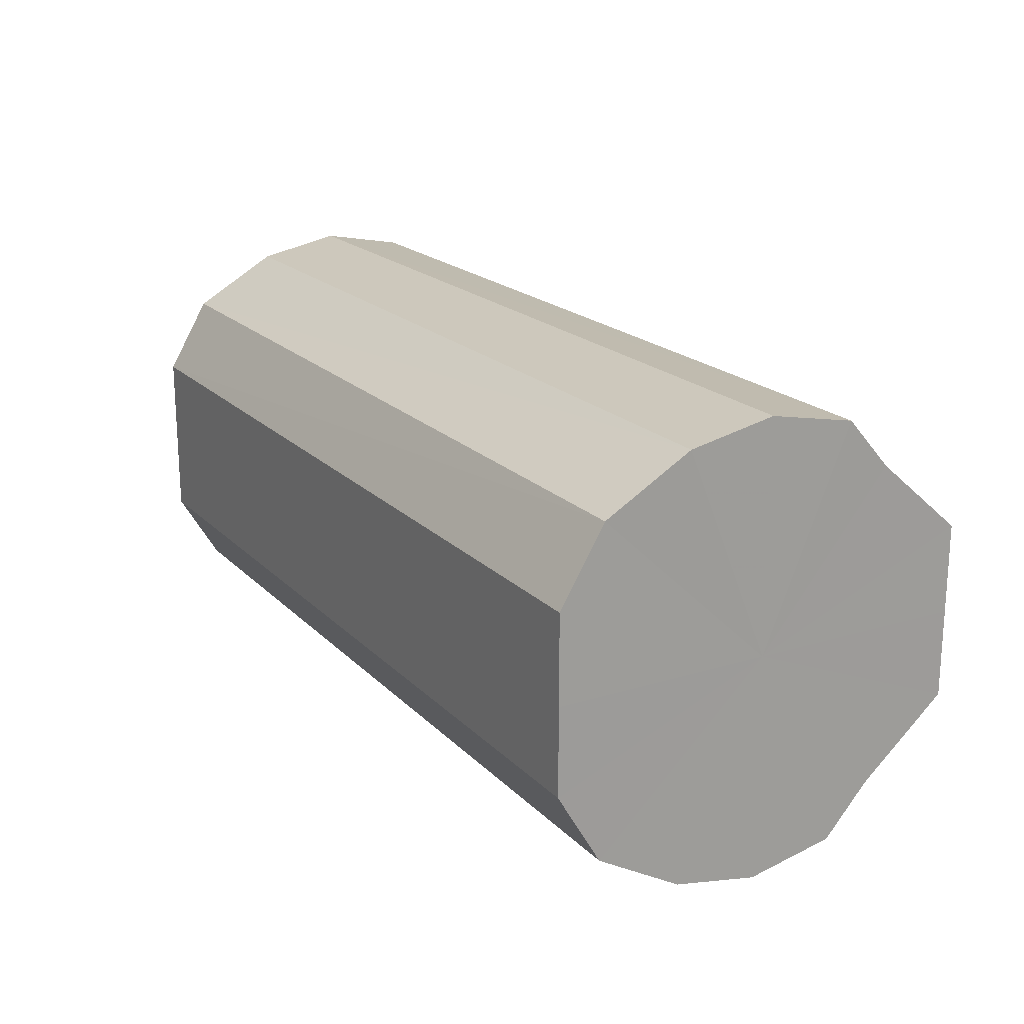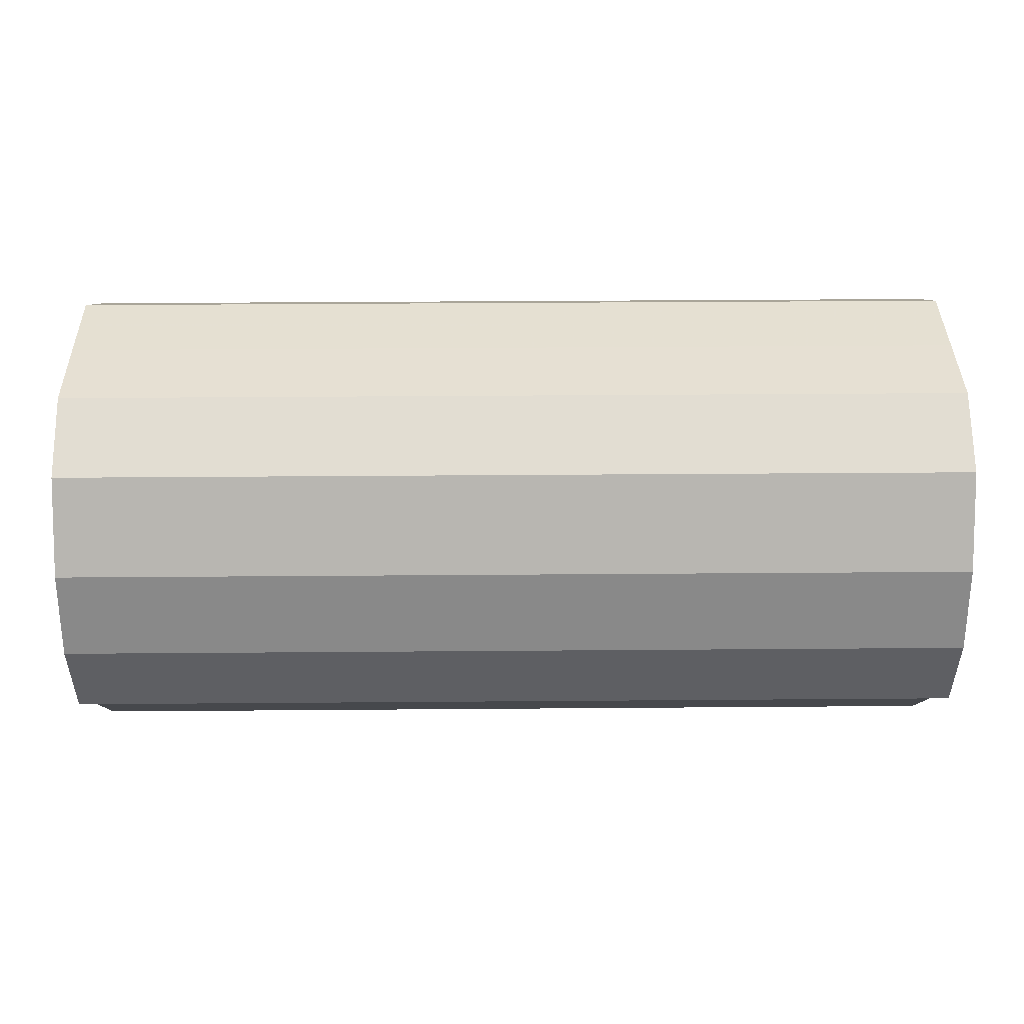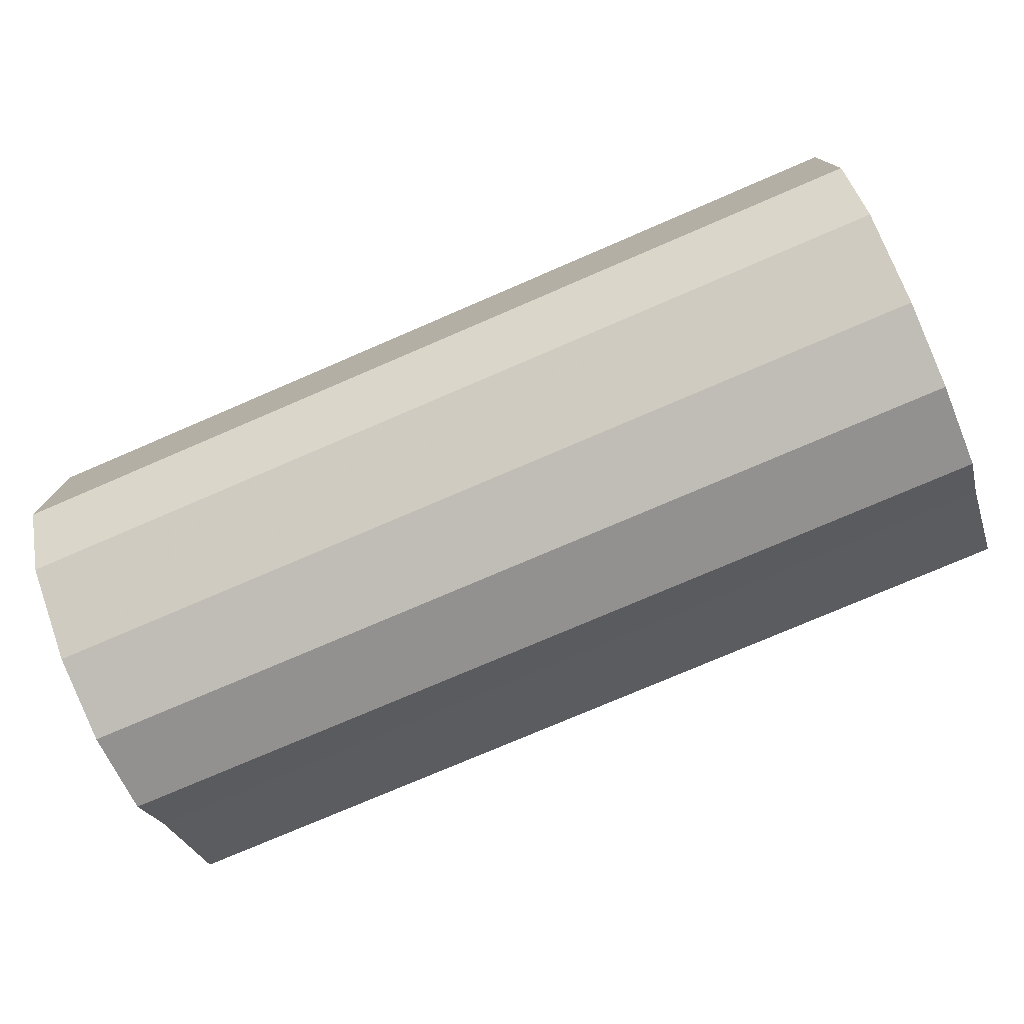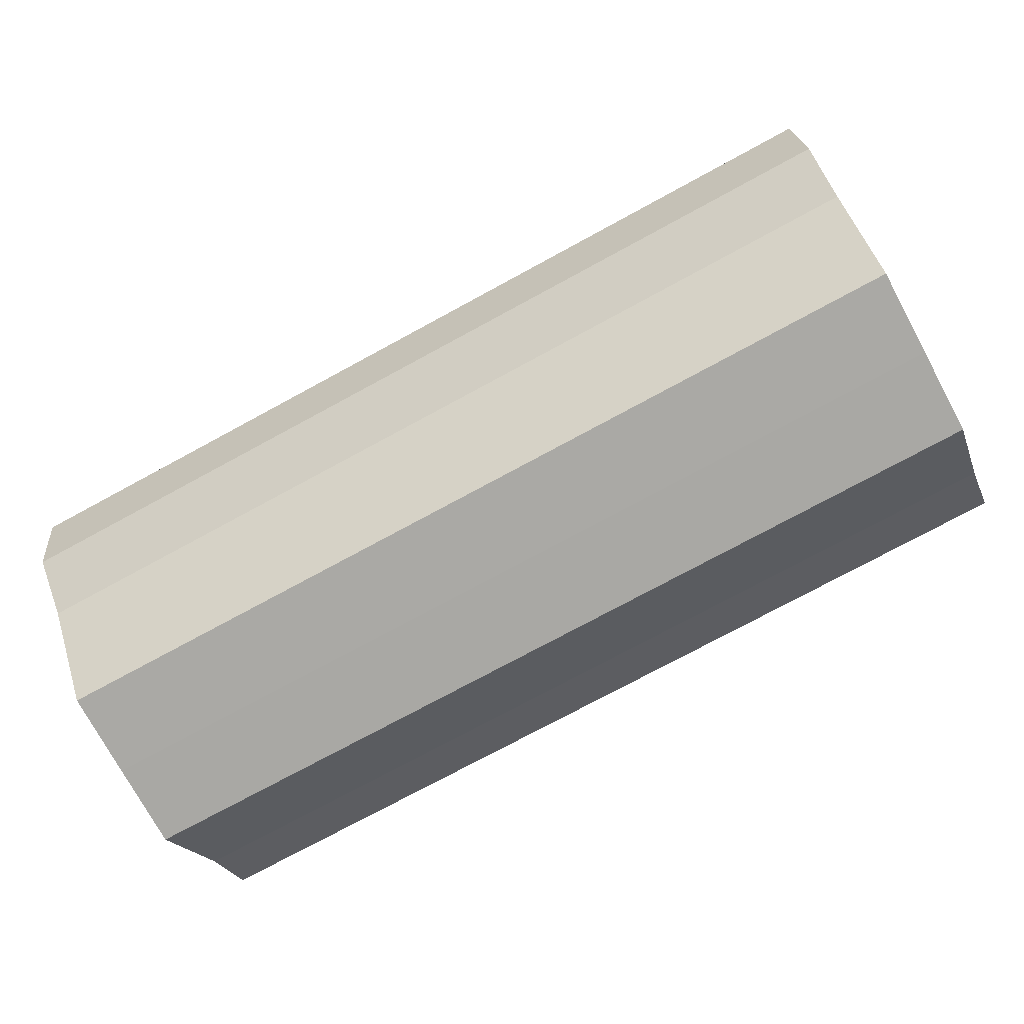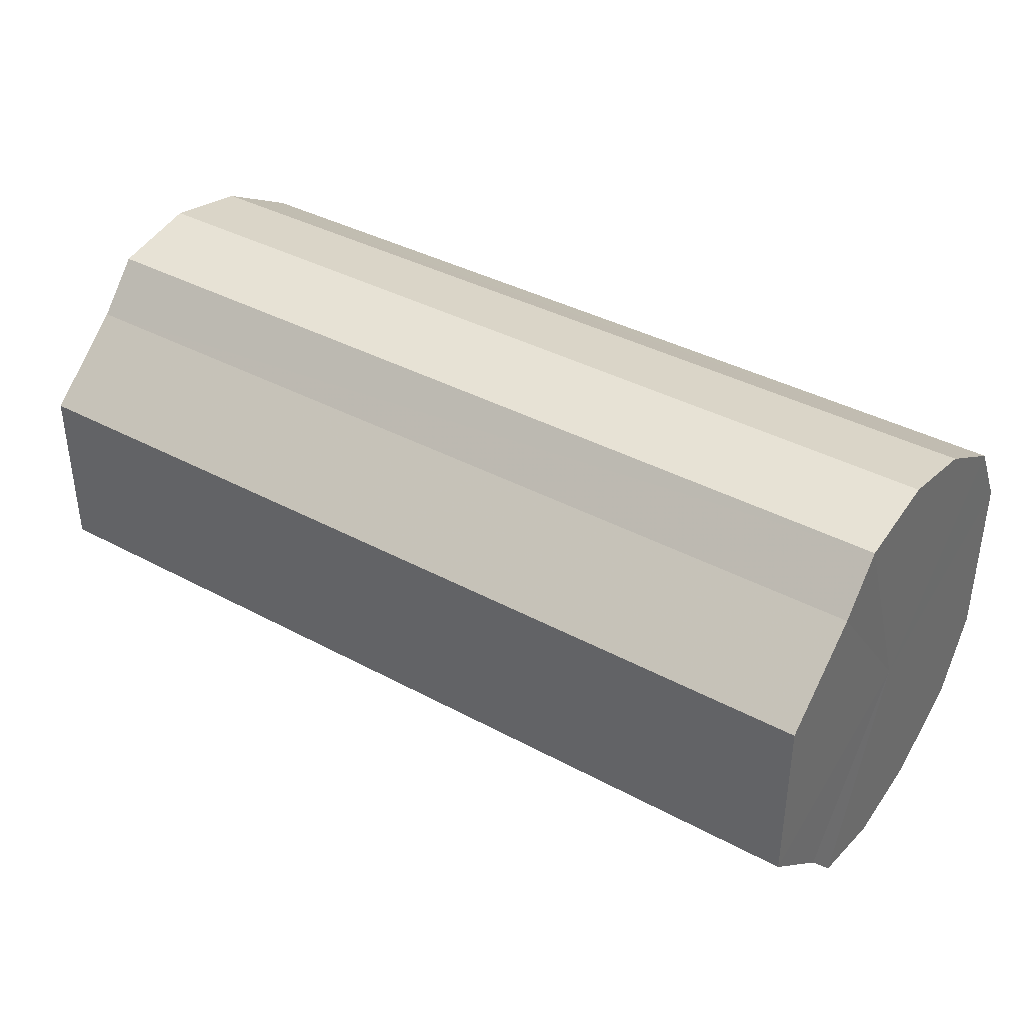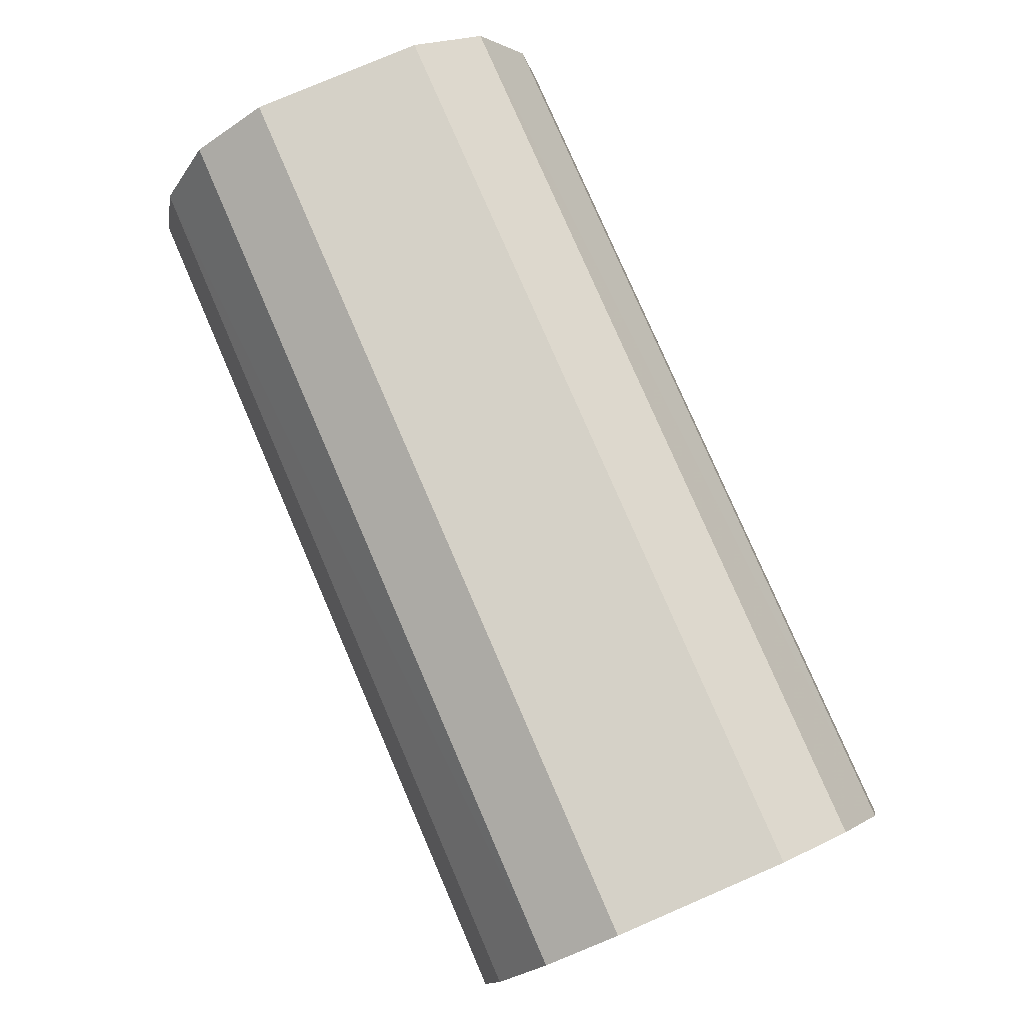
<metadata>
{"format":"obj","ext":"obj","renderer":"f3d","projection":"perspective","resolution":1024,"background":"white","views":[{"elev":19.4,"azim":-119.9,"up":"+Z"},{"elev":38.1,"azim":179.4,"up":"+Y"},{"elev":-76.1,"azim":-156.7,"up":"+Z"},{"elev":-75.2,"azim":-151.5,"up":"+Y"},{"elev":38.1,"azim":34.4,"up":"+Z"},{"elev":79.3,"azim":-113.4,"up":"+Y"}]}
</metadata>
<code>
o 16017
v 2221 1863 7.43
v 2221 1863 7.45
v 2221 1863 7.43
v 2221 1863 7.467
v 2221 1863 7.45
v 2221 1863 7.41
v 2221 1863 7.41
v 2221 1863 7.479
v 2221 1863 7.467
v 2221 1863 7.393
v 2221 1863 7.393
v 2221 1863 7.483
v 2221 1863 7.479
v 2221 1863 7.382
v 2221 1863 7.382
v 2221 1863 7.479
v 2221 1863 7.483
v 2221 1863 7.378
v 2221 1863 7.378
v 2221 1863 7.467
v 2221 1863 7.479
v 2221 1863 7.382
v 2221 1863 7.382
v 2221 1863 7.45
v 2221 1863 7.467
v 2221 1863 7.393
v 2221 1863 7.393
v 2221 1863 7.43
v 2221 1863 7.45
v 2221 1863 7.41
v 2221 1863 7.41
v 2221 1863 7.43
v 2221 1863 7.43
v 2221 1863 7.45
v 2221 1863 7.45
v 2221 1863 7.467
v 2221 1863 7.467
v 2221 1863 7.41
v 2221 1863 7.43
v 2221 1863 7.393
v 2221 1863 7.41
v 2221 1863 7.479
v 2221 1863 7.479
v 2221 1863 7.382
v 2221 1863 7.393
v 2221 1863 7.378
v 2221 1863 7.382
v 2221 1863 7.483
v 2221 1863 7.483
v 2221 1863 7.382
v 2221 1863 7.378
v 2221 1863 7.393
v 2221 1863 7.382
v 2221 1863 7.479
v 2221 1863 7.479
v 2221 1863 7.41
v 2221 1863 7.393
v 2221 1863 7.43
v 2221 1863 7.41
v 2221 1863 7.467
v 2221 1863 7.467
v 2221 1863 7.45
v 2221 1863 7.43
v 2221 1863 7.45
v 2221 1863 7.43
v 2221 1863 7.45
v 2221 1863 7.43
v 2221 1863 7.467
v 2221 1863 7.41
v 2221 1863 7.479
v 2221 1863 7.393
v 2221 1863 7.483
v 2221 1863 7.382
v 2221 1863 7.479
v 2221 1863 7.378
v 2221 1863 7.467
v 2221 1863 7.382
v 2221 1863 7.45
v 2221 1863 7.393
v 2221 1863 7.43
v 2221 1863 7.41
v 2221 1863 7.43
v 2221 1863 7.43
v 2221 1863 7.45
v 2221 1863 7.41
v 2221 1863 7.467
v 2221 1863 7.393
v 2221 1863 7.479
v 2221 1863 7.382
v 2221 1863 7.483
v 2221 1863 7.378
v 2221 1863 7.479
v 2221 1863 7.382
v 2221 1863 7.467
v 2221 1863 7.393
v 2221 1863 7.45
v 2221 1863 7.41
v 2221 1863 7.43
f 1 2 3
f 2 4 5
f 6 1 7
f 4 8 9
f 10 6 11
f 8 12 13
f 14 10 15
f 12 16 17
f 18 14 19
f 16 20 21
f 22 18 23
f 20 24 25
f 26 22 27
f 24 28 29
f 30 26 31
f 28 30 32
f 33 34 35
f 35 36 37
f 38 39 33
f 40 41 38
f 37 42 43
f 44 45 40
f 46 47 44
f 43 48 49
f 50 51 46
f 52 53 50
f 49 54 55
f 56 57 52
f 58 59 56
f 55 60 61
f 62 63 58
f 61 64 62
f 65 66 67
f 65 68 66
f 65 67 69
f 65 70 68
f 65 69 71
f 65 72 70
f 65 71 73
f 65 74 72
f 65 73 75
f 65 76 74
f 65 75 77
f 65 78 76
f 65 77 79
f 65 80 78
f 65 79 81
f 65 81 80
f 82 83 84
f 82 85 83
f 82 84 86
f 82 87 85
f 82 86 88
f 82 89 87
f 82 88 90
f 82 91 89
f 82 90 92
f 82 93 91
f 82 92 94
f 82 95 93
f 82 94 96
f 82 97 95
f 82 96 98
f 82 98 97

</code>
